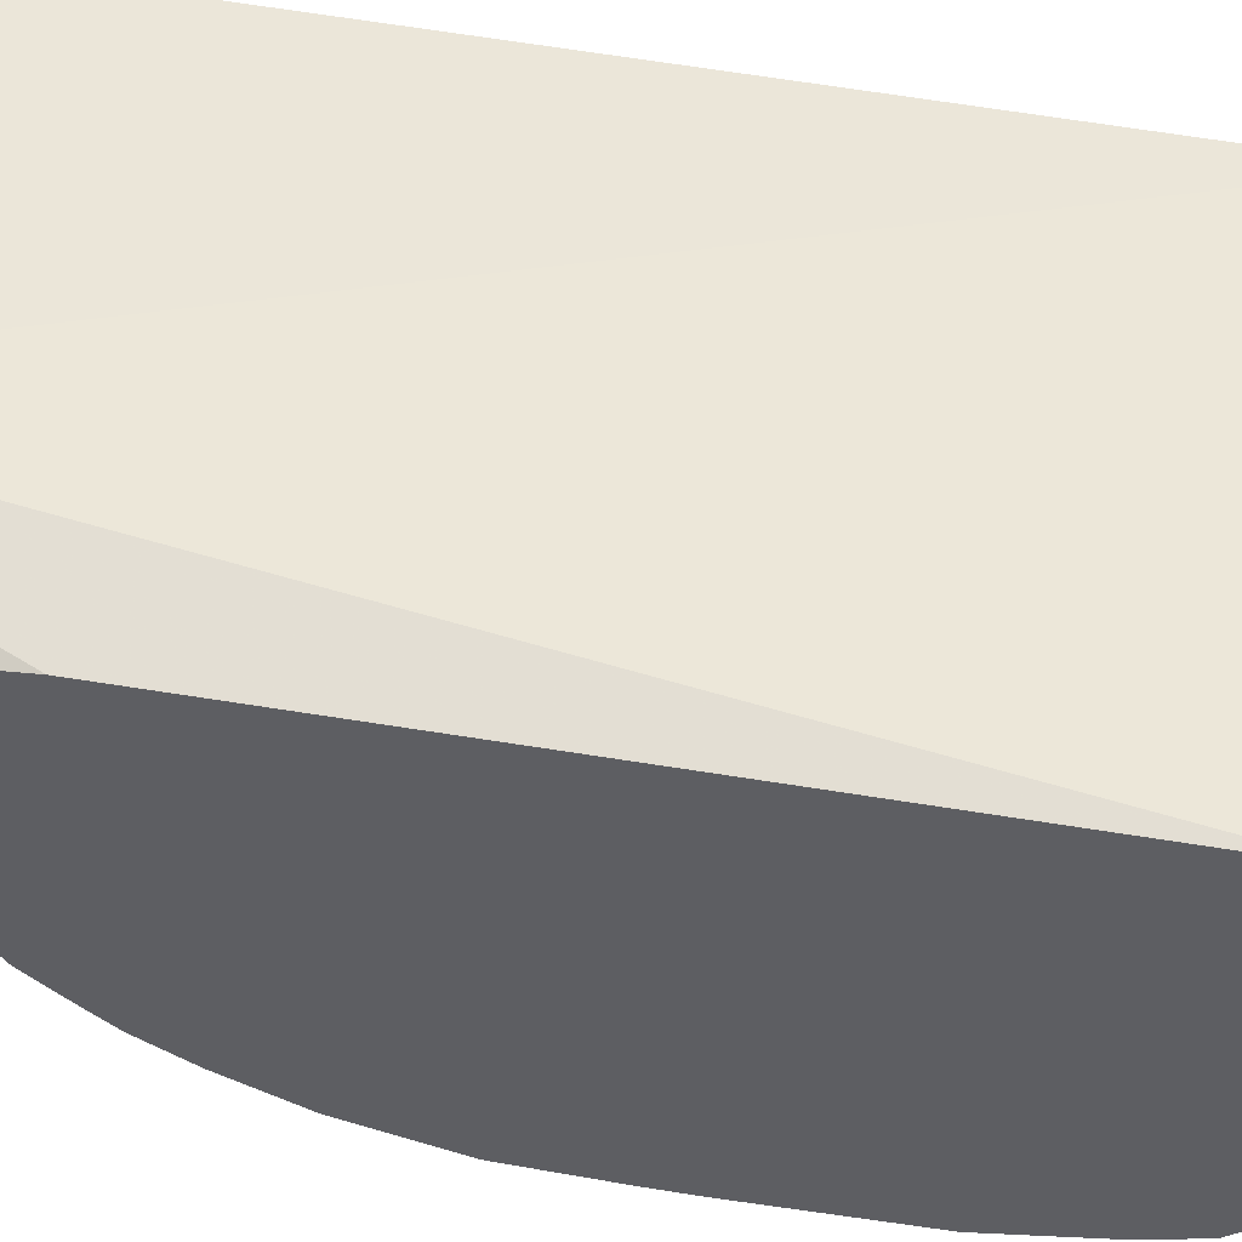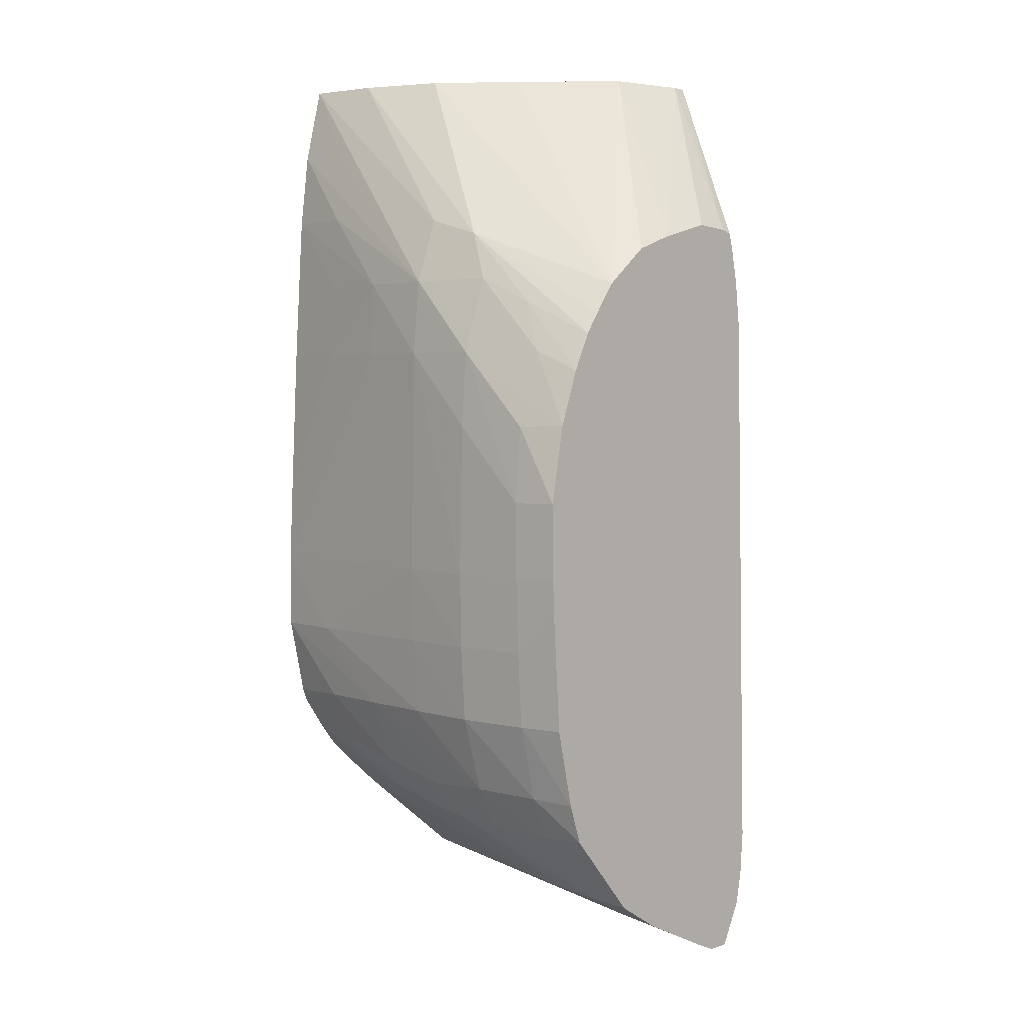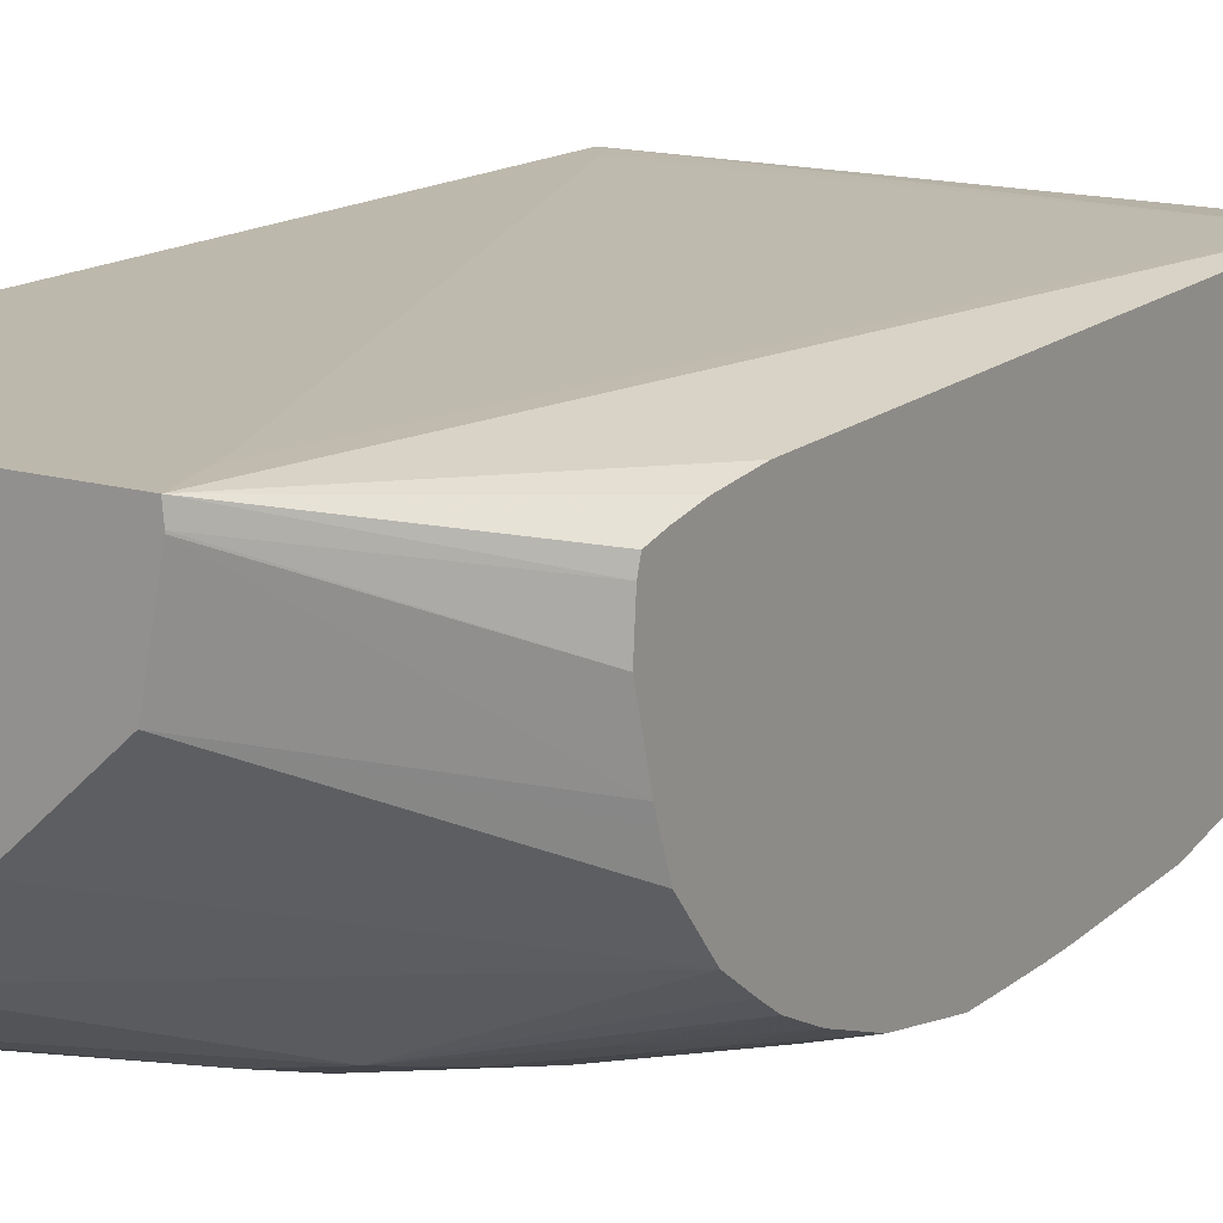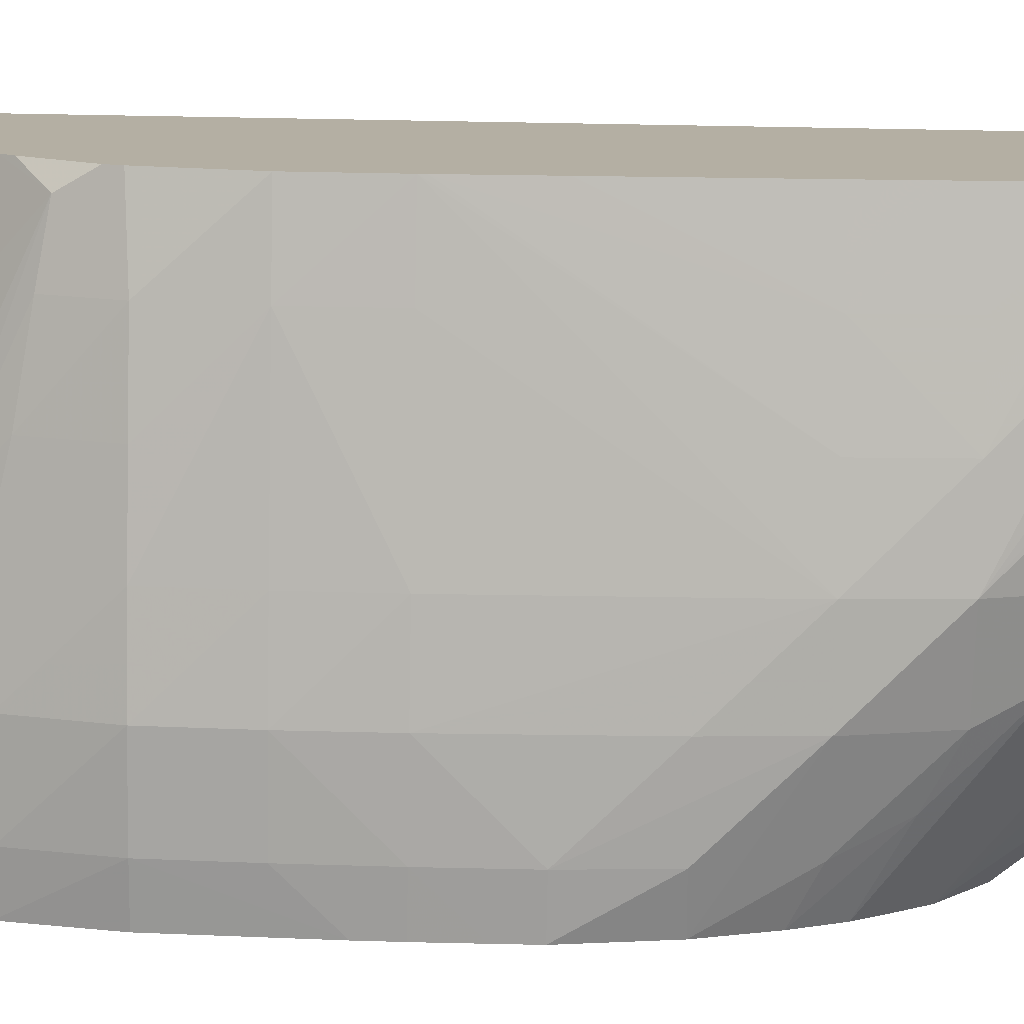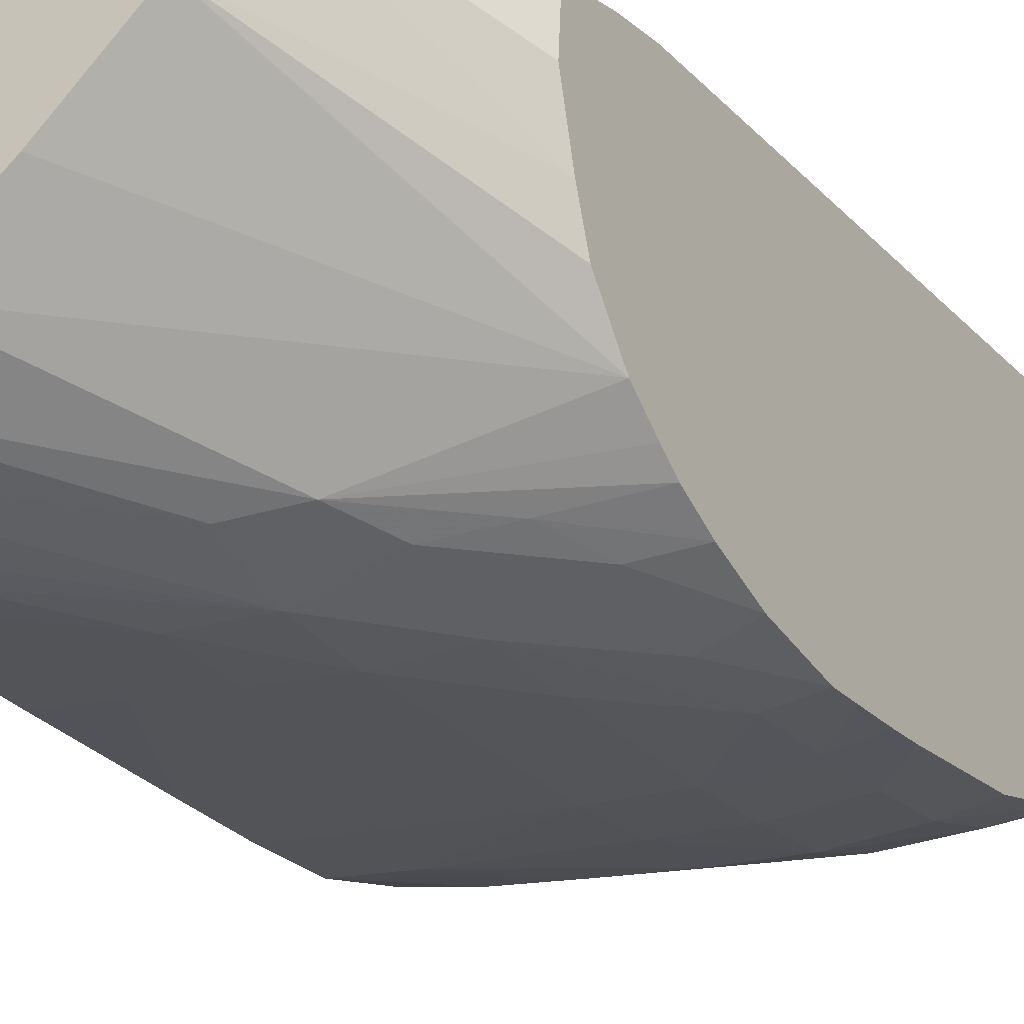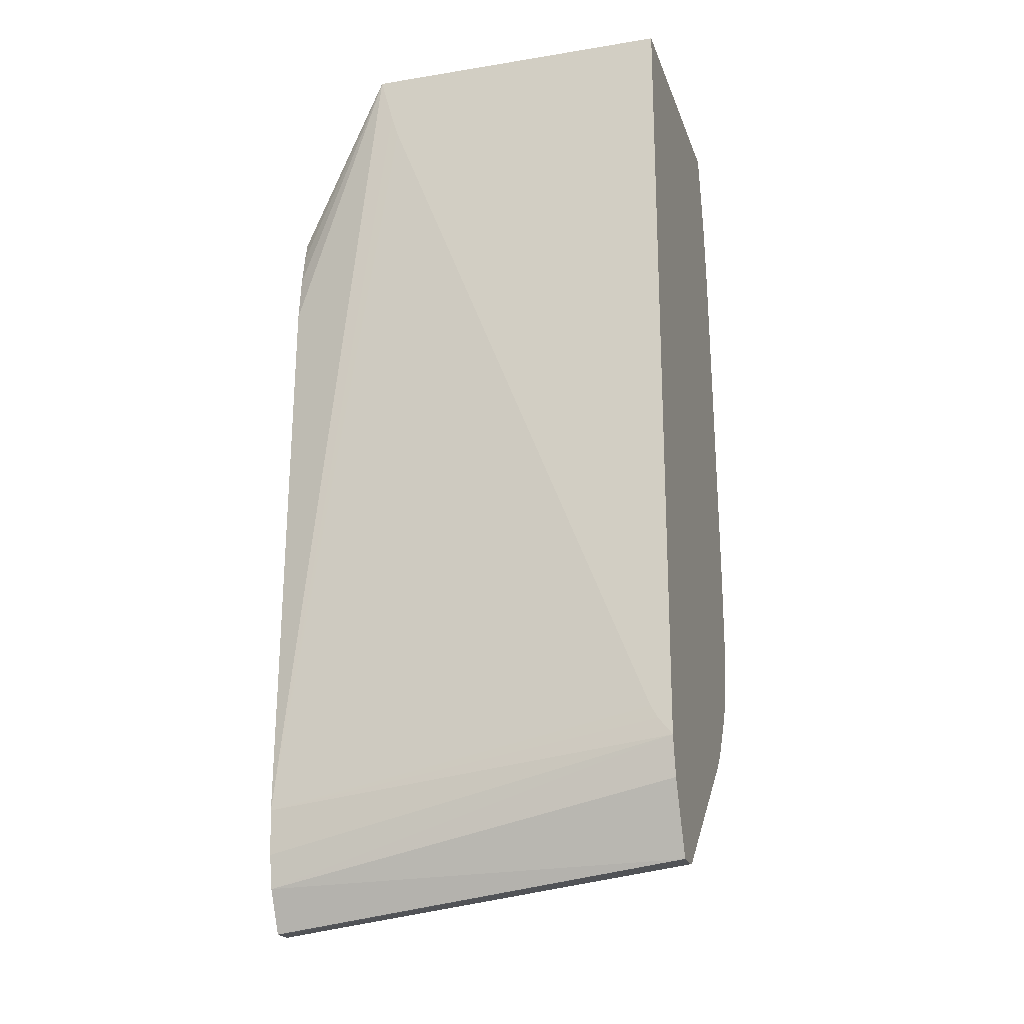
<metadata>
{"format":"obj","ext":"obj","renderer":"f3d","projection":"perspective","resolution":1024,"background":"white","views":[{"elev":47.3,"azim":-77.8,"up":"+Z"},{"elev":3.3,"azim":-135.7,"up":"+Y"},{"elev":14.9,"azim":-147.4,"up":"+Z"},{"elev":-78.9,"azim":89.0,"up":"+Z"},{"elev":-24.1,"azim":-149.6,"up":"+Z"},{"elev":-20.9,"azim":16.3,"up":"+Y"}]}
</metadata>
<code>
v 0.03451 0.005339 0.00541
v 0.03451 0.005339 0.005965
v 0.03451 0.005491 0.005056
v 0.04457 0.006674 0.005251
v 0.04457 0.006629 0.005375
v 0.03499 0.00539 0.005517
v 0.03499 0.00539 0.005877
v 0.04457 0.006629 0.006066
v 0.03451 0.006348 0.006476
v 0.03451 0.005716 0.004556
v 0.03558 0.006557 0.003007
v 0.03811 0.007331 0.002161
v 0.04105 0.00859 0.001413
v 0.04288 0.008848 0.001727
v 0.0441 0.009034 0.001968
v 0.04457 0.008706 0.002698
v 0.04457 0.008202 0.006769
v 0.04457 0.008365 0.006842
v 0.04457 0.009072 0.006994
v 0.04457 0.009319 0.007047
v 0.03451 0.007143 0.006639
v 0.03451 0.00644 0.003007
v 0.0369 0.007241 0.002013
v 0.03921 0.008484 0.001039
v 0.0398 0.009209 0.0003349
v 0.04105 0.009395 0.0005011
v 0.04288 0.009682 0.0008138
v 0.04457 0.00999 0.001131
v 0.04457 0.009763 0.001374
v 0.04423 0.009736 0.007047
v 0.03451 0.008213 0.006722
v 0.04457 0.02826 0.007047
v 0.03451 0.00712 0.001889
v 0.03558 0.007158 0.001919
v 0.03859 0.00907 0.000227
v 0.04105 0.01031 -0.0001006
v 0.04288 0.01059 4.037e-05
v 0.04416 0.01081 0.0001719
v 0.04457 0.01025 0.0008736
v 0.04406 0.01004 0.007047
v 0.03748 0.02655 0.007047
v 0.0373 0.02711 0.007047
v 0.03698 0.02826 0.007047
v 0.03451 0.02174 0.006406
v 0.04457 0.02826 0.0005736
v 0.03558 0.008098 0.001007
v 0.03741 0.00902 0.0001932
v 0.03451 0.009054 0.0002239
v 0.03558 0.009011 0.0001924
v 0.03741 0.01004 -0.0003258
v 0.03921 0.009904 -0.0001313
v 0.04105 0.01186 -0.000618
v 0.04288 0.01186 -0.0004456
v 0.04457 0.01178 -0.0001361
v 0.04457 0.01148 -2.185e-05
v 0.03695 0.02826 0.006717
v 0.03451 0.02422 0.005705
v 0.03451 0.02413 0.005994
v 0.03451 0.02364 0.006123
v 0.03451 0.02287 0.006276
v 0.03923 0.02437 -0.0001242
v 0.04291 0.02826 0.0008594
v 0.04457 0.02643 0.0001333
v 0.04288 0.02599 4.588e-05
v 0.03923 0.02281 -0.0006779
v 0.03451 0.009994 -9.037e-05
v 0.03558 0.01004 -0.0002558
v 0.03741 0.01186 -0.0008488
v 0.03923 0.01186 -0.0007629
v 0.04288 0.01369 -0.0006976
v 0.04457 0.01369 -0.0005558
v 0.03695 0.02826 0.00668
v 0.03451 0.02429 0.004828
v 0.03797 0.02399 5.14e-05
v 0.04288 0.02826 0.000865
v 0.04457 0.02463 -8.722e-05
v 0.04288 0.02463 -0.0002589
v 0.04105 0.02281 -0.0005999
v 0.03923 0.02098 -0.0008472
v 0.03741 0.02098 -0.0007921
v 0.03738 0.02282 -0.0002187
v 0.03451 0.01186 -0.0005086
v 0.03558 0.01186 -0.0007031
v 0.03741 0.01369 -0.0009669
v 0.03923 0.01369 -0.0008921
v 0.03923 0.01551 -0.0009402
v 0.04288 0.01551 -0.0006834
v 0.04457 0.01551 -0.000555
v 0.03732 0.02826 0.004802
v 0.03451 0.02391 0.003441
v 0.04104 0.02826 0.001613
v 0.03614 0.02223 7.108e-05
v 0.03451 0.02142 0.0004877
v 0.03451 0.0219 0.0008193
v 0.03451 0.02265 0.001356
v 0.04457 0.02281 -0.000199
v 0.04288 0.02281 -0.0003928
v 0.04288 0.02098 -0.0005015
v 0.04105 0.02098 -0.0006921
v 0.03741 0.01916 -0.0009252
v 0.03741 0.01551 -0.0009984
v 0.03555 0.02101 -0.0001998
v 0.03558 0.01733 -0.0009024
v 0.03558 0.01916 -0.0007527
v 0.03451 0.01919 -0.0004125
v 0.03451 0.01475 -0.0006984
v 0.03558 0.01369 -0.0008205
v 0.03558 0.01551 -0.0008835
v 0.04457 0.01565 -0.0005503
v 0.03735 0.02826 0.004775
v 0.03451 0.02355 0.002453
v 0.03451 0.02381 0.003163
v 0.03928 0.02826 0.00303
v 0.03451 0.02051 5.927e-05
v 0.04457 0.02112 -0.0002983
v 0.04457 0.02098 -0.0003062
v 0.04457 0.01747 -0.0004715
v 0.03451 0.01733 -0.000748
v 0.03451 0.01551 -0.0007252
v 0.03451 0.01658 -0.0007401
f 1 2 9
f 1 9 21
f 1 21 31
f 1 31 44
f 1 44 60
f 1 60 59
f 1 59 58
f 1 58 57
f 1 57 73
f 1 73 90
f 1 90 112
f 1 112 111
f 1 111 95
f 1 95 94
f 1 94 93
f 1 93 114
f 1 114 105
f 1 105 118
f 1 118 120
f 1 120 119
f 1 119 106
f 1 106 82
f 1 82 66
f 1 66 48
f 1 48 33
f 1 33 22
f 1 22 10
f 1 10 3
f 1 3 4
f 1 4 5
f 1 5 6
f 1 6 7
f 1 7 2
f 2 7 8
f 2 8 9
f 3 10 4
f 4 10 11
f 4 11 12
f 4 12 13
f 4 13 14
f 4 14 15
f 4 15 16
f 4 16 29
f 4 29 28
f 4 28 39
f 4 39 55
f 4 55 54
f 4 54 71
f 4 71 88
f 4 88 109
f 4 109 117
f 4 117 116
f 4 116 115
f 4 115 96
f 4 96 76
f 4 76 63
f 4 63 45
f 4 45 32
f 4 32 20
f 4 20 19
f 4 19 18
f 4 18 17
f 4 17 8
f 4 8 5
f 5 8 7
f 5 7 6
f 8 17 9
f 9 17 18
f 9 18 19
f 9 19 20
f 9 20 21
f 10 22 11
f 11 22 23
f 11 23 12
f 12 23 24
f 12 24 13
f 13 24 25
f 13 25 26
f 13 26 14
f 14 26 27
f 14 27 15
f 15 27 28
f 15 28 29
f 15 29 16
f 20 30 31
f 20 31 21
f 20 32 43
f 20 43 42
f 20 42 41
f 20 41 40
f 20 40 30
f 22 33 34
f 22 34 23
f 23 34 35
f 23 35 24
f 24 35 25
f 25 35 36
f 25 36 37
f 25 37 38
f 25 38 26
f 26 38 27
f 27 38 28
f 28 38 39
f 30 40 31
f 31 40 41
f 31 41 42
f 31 42 43
f 31 43 44
f 32 45 62
f 32 62 75
f 32 75 91
f 32 91 113
f 32 113 110
f 32 110 89
f 32 89 72
f 32 72 56
f 32 56 43
f 33 46 47
f 33 47 34
f 33 48 49
f 33 49 46
f 34 47 35
f 35 47 50
f 35 50 51
f 35 51 36
f 36 51 52
f 36 52 53
f 36 53 37
f 37 53 54
f 37 54 55
f 37 55 38
f 38 55 39
f 43 56 57
f 43 57 58
f 43 58 59
f 43 59 60
f 43 60 44
f 45 61 62
f 45 63 64
f 45 64 65
f 45 65 61
f 46 49 47
f 47 49 50
f 48 66 67
f 48 67 49
f 49 67 50
f 50 67 68
f 50 68 69
f 50 69 52
f 50 52 51
f 52 69 70
f 52 70 71
f 52 71 53
f 53 71 54
f 56 72 73
f 56 73 57
f 61 74 75
f 61 75 62
f 61 65 74
f 63 76 77
f 63 77 65
f 63 65 64
f 65 78 79
f 65 79 80
f 65 80 81
f 65 81 74
f 65 77 78
f 66 82 83
f 66 83 67
f 67 83 68
f 68 83 84
f 68 84 85
f 68 85 69
f 69 85 70
f 70 85 86
f 70 86 87
f 70 87 88
f 70 88 71
f 72 89 90
f 72 90 73
f 74 91 75
f 74 81 92
f 74 92 93
f 74 93 94
f 74 94 95
f 74 95 91
f 76 96 97
f 76 97 78
f 76 78 77
f 78 97 98
f 78 98 99
f 78 99 79
f 79 100 80
f 79 99 88
f 79 88 87
f 79 87 86
f 79 86 101
f 79 101 100
f 80 102 81
f 80 100 103
f 80 103 104
f 80 104 105
f 80 105 102
f 81 102 92
f 82 106 83
f 83 106 107
f 83 107 84
f 84 107 108
f 84 108 101
f 84 101 86
f 84 86 85
f 88 99 109
f 89 110 95
f 89 95 111
f 89 111 112
f 89 112 90
f 91 95 113
f 92 102 114
f 92 114 93
f 95 110 113
f 96 115 98
f 96 98 97
f 98 115 116
f 98 116 117
f 98 117 109
f 98 109 99
f 100 101 103
f 101 108 103
f 102 105 114
f 103 108 118
f 103 118 104
f 104 118 105
f 106 119 107
f 107 119 108
f 108 119 120
f 108 120 118

</code>
